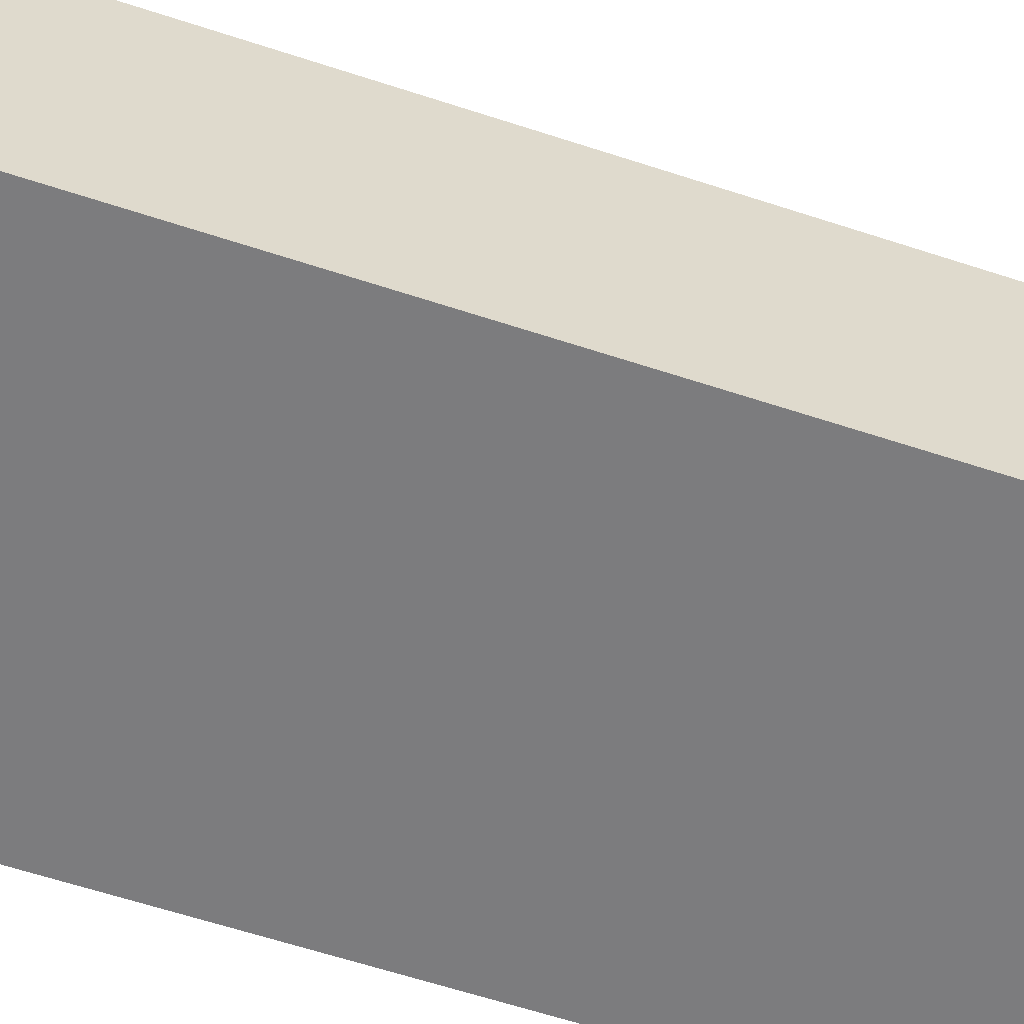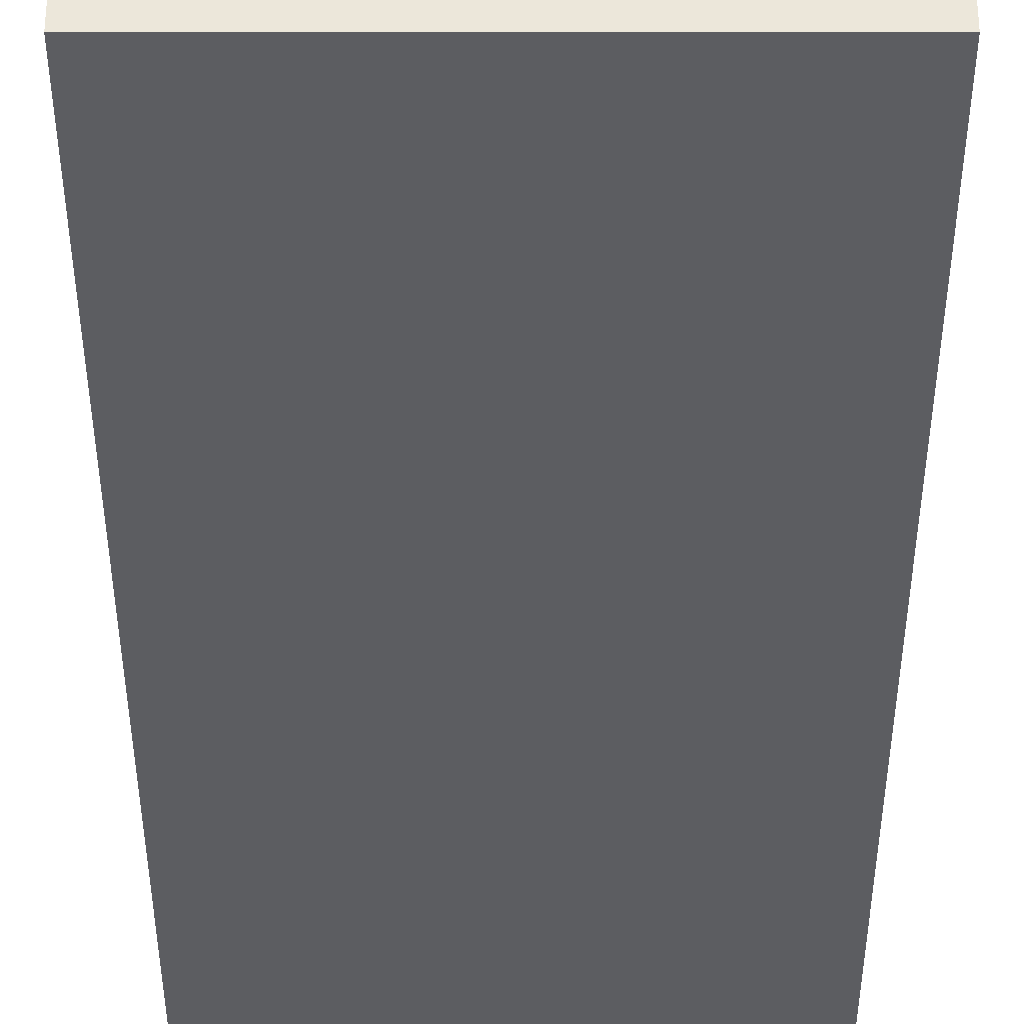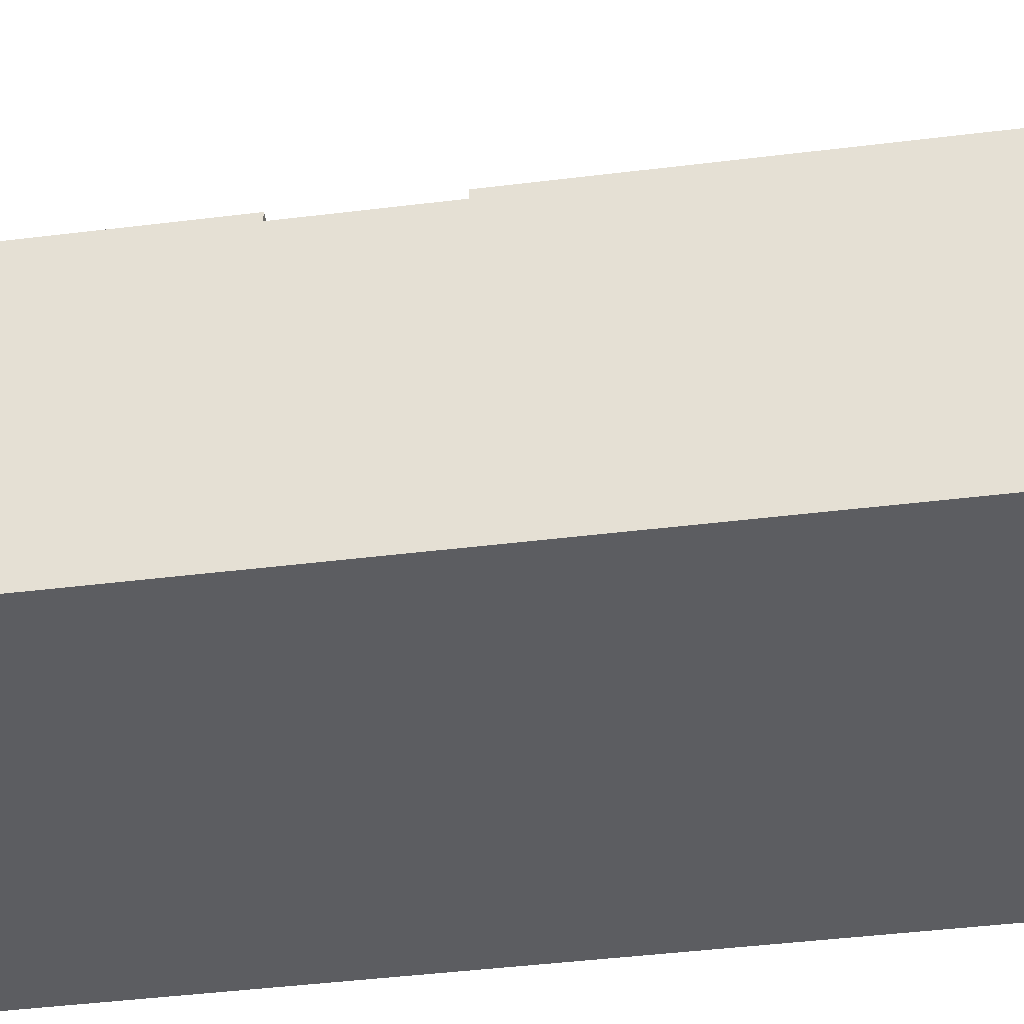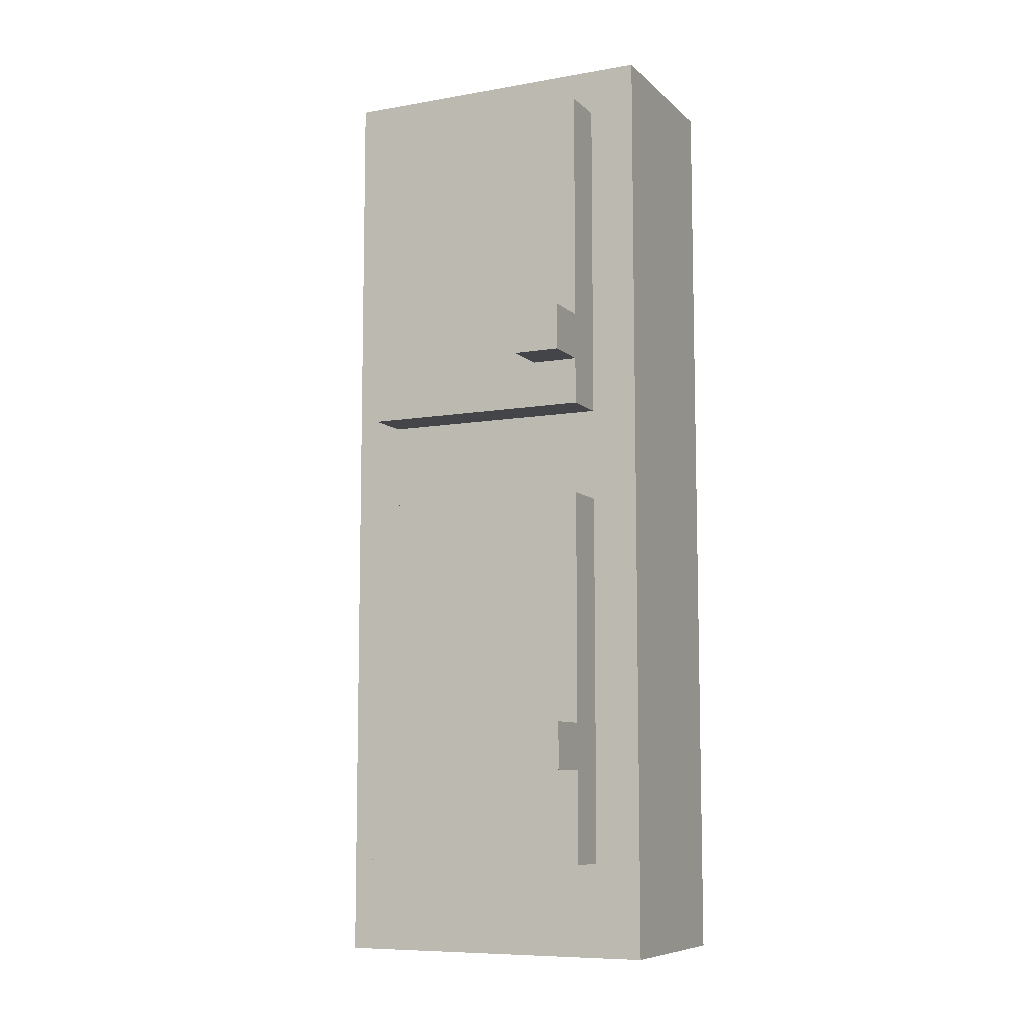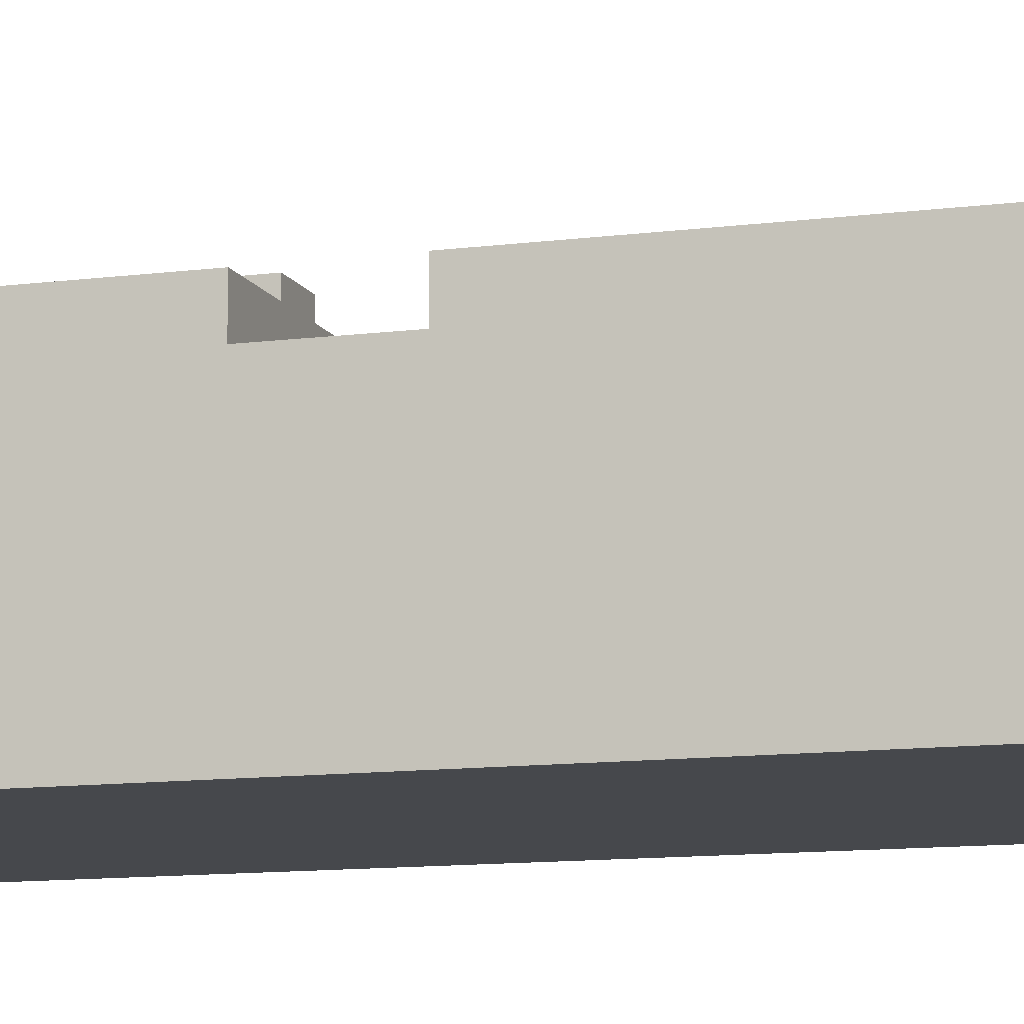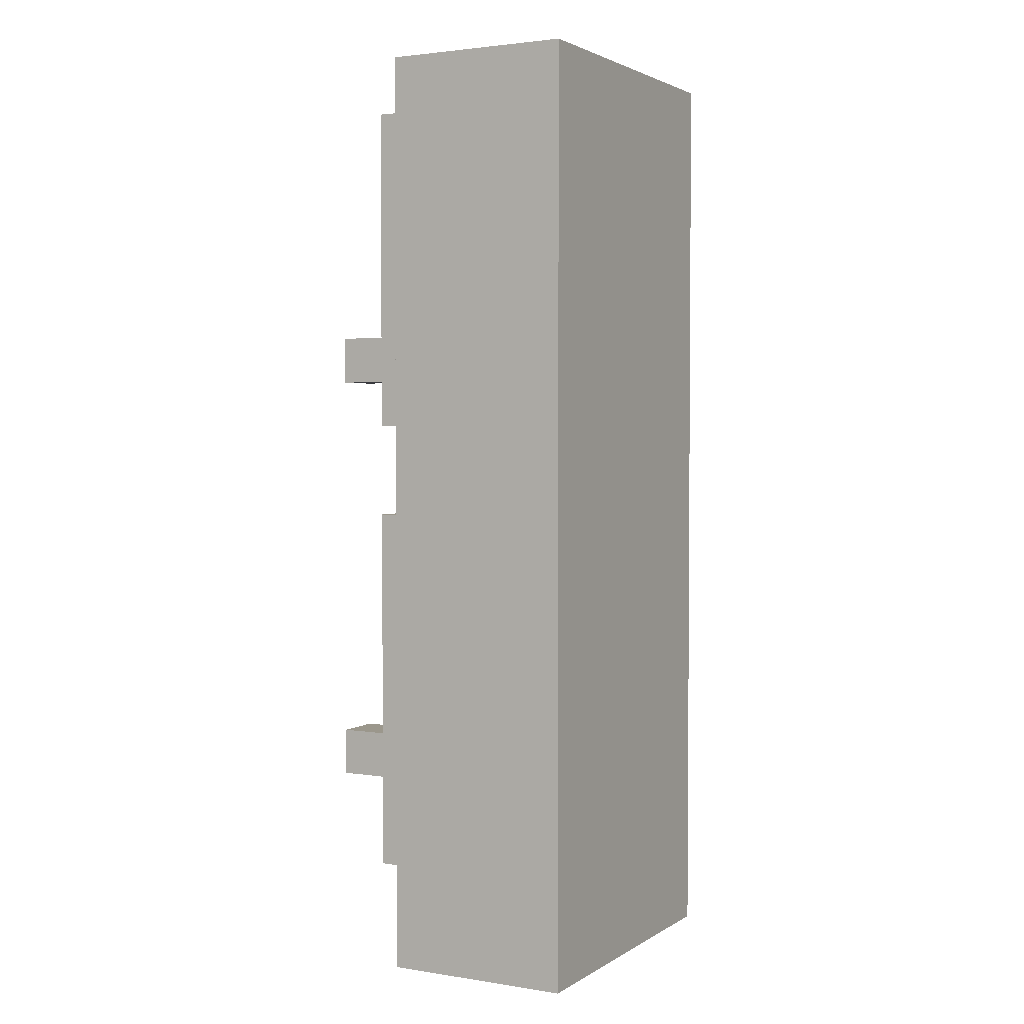
<metadata>
{"format":"obj","ext":"obj","renderer":"f3d","projection":"perspective","resolution":1024,"background":"white","views":[{"elev":-58.9,"azim":-109.0,"up":"+Z"},{"elev":-36.8,"azim":-180.0,"up":"+Z"},{"elev":-36.9,"azim":-80.5,"up":"+Z"},{"elev":-8.6,"azim":25.4,"up":"+Y"},{"elev":-11.2,"azim":-72.1,"up":"+Z"},{"elev":2.6,"azim":118.5,"up":"+Y"}]}
</metadata>
<code>
o
v 0 2 -0.3
v 0 2 -0.4
v 0 2 -0.6
v 0 2 -0.7
v 0 2.1 -0.3
v 0 2.1 -0.4
v 0 3.9 -0.3
v 0 3.9 -0.4
v 0 4 -0.3
v 0 4 -0.4
v 0 4 -0.6
v 0 4 -0.7
v 0.1 2.2 -0.2
v 0.1 2.2 -0.3
v 0.1 3 -0.2
v 0.1 3 -0.3
v 0.1 3.2 -0.2
v 0.1 3.2 -0.3
v 0.1 3.9 -0.2
v 0.1 3.9 -0.3
v 0.5 2.4 -0.1
v 0.5 2.4 -0.2
v 0.5 2.5 -0.1
v 0.5 2.5 -0.2
v 0.5 3.3 -0.1
v 0.5 3.3 -0.2
v 0.5 3.4 -0.1
v 0.5 3.4 -0.2
v 0.6 2.2 -0.2
v 0.6 2.2 -0.3
v 0.6 2.4 -0.1
v 0.6 2.4 -0.2
v 0.6 2.5 -0.1
v 0.6 2.5 -0.2
v 0.6 3 -0.2
v 0.6 3 -0.3
v 0.6 3.2 -0.2
v 0.6 3.2 -0.3
v 0.6 3.3 -0.1
v 0.6 3.3 -0.2
v 0.6 3.4 -0.1
v 0.6 3.4 -0.2
v 0.6 3.9 -0.2
v 0.6 3.9 -0.3
v 0.7 2 -0.3
v 0.7 2 -0.4
v 0.7 2 -0.6
v 0.7 2 -0.7
v 0.7 2.1 -0.3
v 0.7 2.1 -0.4
v 0.7 3.9 -0.3
v 0.7 3.9 -0.4
v 0.7 4 -0.3
v 0.7 4 -0.4
v 0.7 4 -0.6
v 0.7 4 -0.7
v 0.5 2.4 -0.1
v 0.5 2.5 -0.1
v 0.5 3.3 -0.1
v 0.5 3.4 -0.1
v 0.6 2.4 -0.1
v 0.6 2.5 -0.1
v 0.6 3.3 -0.1
v 0.6 3.4 -0.1
v 0.1 2.2 -0.2
v 0.1 3 -0.2
v 0.1 3.2 -0.2
v 0.1 3.9 -0.2
v 0.5 2.4 -0.2
v 0.5 2.5 -0.2
v 0.5 3.3 -0.2
v 0.5 3.4 -0.2
v 0.6 2.2 -0.2
v 0.6 2.4 -0.2
v 0.6 2.5 -0.2
v 0.6 3 -0.2
v 0.6 3.2 -0.2
v 0.6 3.3 -0.2
v 0.6 3.4 -0.2
v 0.6 3.9 -0.2
v 0 2 -0.3
v 0 2.1 -0.3
v 0 3.9 -0.3
v 0 4 -0.3
v 0.1 2 -0.3
v 0.1 2.1 -0.3
v 0.1 2.2 -0.3
v 0.1 3 -0.3
v 0.1 3.2 -0.3
v 0.1 3.9 -0.3
v 0.1 4 -0.3
v 0.6 2 -0.3
v 0.6 2.1 -0.3
v 0.6 2.2 -0.3
v 0.6 3 -0.3
v 0.6 3.2 -0.3
v 0.6 3.9 -0.3
v 0.6 4 -0.3
v 0.7 2 -0.3
v 0.7 2.1 -0.3
v 0.7 3.9 -0.3
v 0.7 4 -0.3
v 0 2 -0.7
v 0 4 -0.7
v 0.7 2 -0.7
v 0.7 4 -0.7
v 0 2 -0.3
v 0.1 2 -0.3
v 0.6 2 -0.3
v 0.7 2 -0.3
v 0 2 -0.4
v 0.1 2 -0.4
v 0.6 2 -0.4
v 0.7 2 -0.4
v 0 2 -0.6
v 0.7 2 -0.6
v 0 2 -0.7
v 0.7 2 -0.7
v 0.1 2.2 -0.2
v 0.6 2.2 -0.2
v 0.1 2.2 -0.3
v 0.6 2.2 -0.3
v 0.5 2.4 -0.1
v 0.6 2.4 -0.1
v 0.5 2.4 -0.2
v 0.6 2.4 -0.2
v 0.1 3.2 -0.2
v 0.6 3.2 -0.2
v 0.1 3.2 -0.3
v 0.6 3.2 -0.3
v 0.5 3.3 -0.1
v 0.6 3.3 -0.1
v 0.5 3.3 -0.2
v 0.6 3.3 -0.2
v 0.5 2.5 -0.1
v 0.6 2.5 -0.1
v 0.5 2.5 -0.2
v 0.6 2.5 -0.2
v 0.1 3 -0.2
v 0.6 3 -0.2
v 0.1 3 -0.3
v 0.6 3 -0.3
v 0.5 3.4 -0.1
v 0.6 3.4 -0.1
v 0.5 3.4 -0.2
v 0.6 3.4 -0.2
v 0.1 3.9 -0.2
v 0.6 3.9 -0.2
v 0.1 3.9 -0.3
v 0.6 3.9 -0.3
v 0 4 -0.3
v 0.1 4 -0.3
v 0.6 4 -0.3
v 0.7 4 -0.3
v 0 4 -0.4
v 0.1 4 -0.4
v 0.6 4 -0.4
v 0.7 4 -0.4
v 0 4 -0.6
v 0.7 4 -0.6
v 0 4 -0.7
v 0.7 4 -0.7
f 5 2 1
f 6 3 2
f 6 2 5
f 7 6 5
f 8 3 6
f 8 6 7
f 9 8 7
f 10 3 8
f 10 8 9
f 11 4 3
f 11 3 10
f 12 4 11
f 15 14 13
f 16 14 15
f 19 18 17
f 20 18 19
f 23 22 21
f 24 22 23
f 27 26 25
f 28 26 27
f 29 30 32
f 31 32 33
f 32 30 34
f 33 32 34
f 34 30 35
f 35 30 36
f 37 38 40
f 39 40 41
f 40 38 42
f 41 40 42
f 42 38 43
f 43 38 44
f 45 46 49
f 46 47 50
f 49 46 50
f 49 50 51
f 50 47 52
f 51 50 52
f 51 52 53
f 52 47 54
f 53 52 54
f 47 48 55
f 54 47 55
f 55 48 56
f 61 58 57
f 62 58 61
f 63 60 59
f 64 60 63
f 69 66 65
f 70 66 69
f 71 68 67
f 72 68 71
f 73 69 65
f 74 69 73
f 75 66 70
f 76 66 75
f 77 71 67
f 78 71 77
f 79 68 72
f 80 68 79
f 85 82 81
f 86 83 82
f 86 82 85
f 87 83 86
f 88 83 87
f 89 83 88
f 90 84 83
f 90 83 89
f 91 84 90
f 92 86 85
f 92 87 86
f 93 87 92
f 94 87 93
f 95 89 88
f 96 89 95
f 97 91 90
f 98 91 97
f 99 93 92
f 100 94 93
f 100 93 99
f 100 96 95
f 100 95 94
f 100 97 96
f 101 98 97
f 101 97 100
f 102 98 101
f 103 104 105
f 105 104 106
f 111 108 107
f 112 109 108
f 112 108 111
f 113 110 109
f 113 109 112
f 114 110 113
f 115 112 111
f 115 113 112
f 115 114 113
f 116 114 115
f 117 116 115
f 118 116 117
f 121 120 119
f 122 120 121
f 125 124 123
f 126 124 125
f 129 128 127
f 130 128 129
f 133 132 131
f 134 132 133
f 135 136 137
f 137 136 138
f 139 140 141
f 141 140 142
f 143 144 145
f 145 144 146
f 147 148 149
f 149 148 150
f 151 152 155
f 152 153 156
f 155 152 156
f 153 154 157
f 156 153 157
f 157 154 158
f 155 156 159
f 156 157 159
f 157 158 159
f 159 158 160
f 159 160 161
f 161 160 162

</code>
